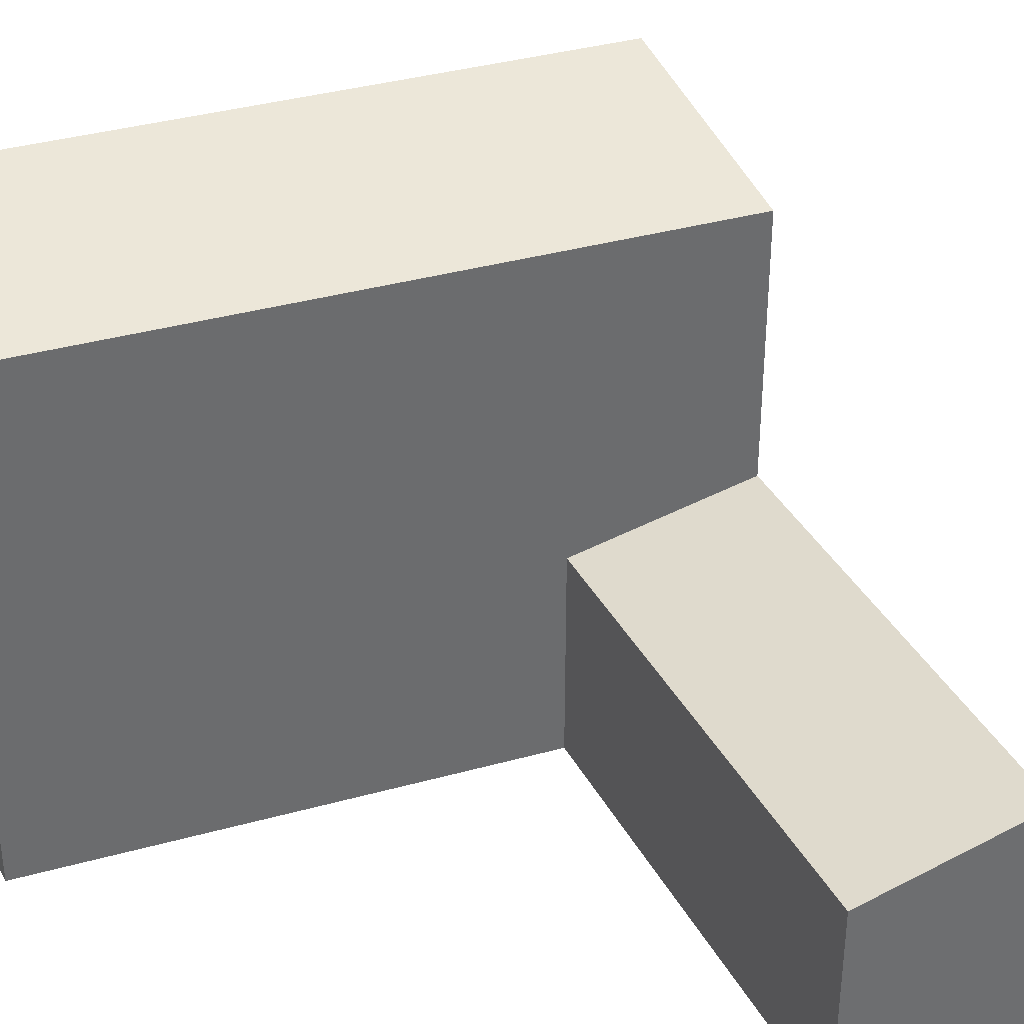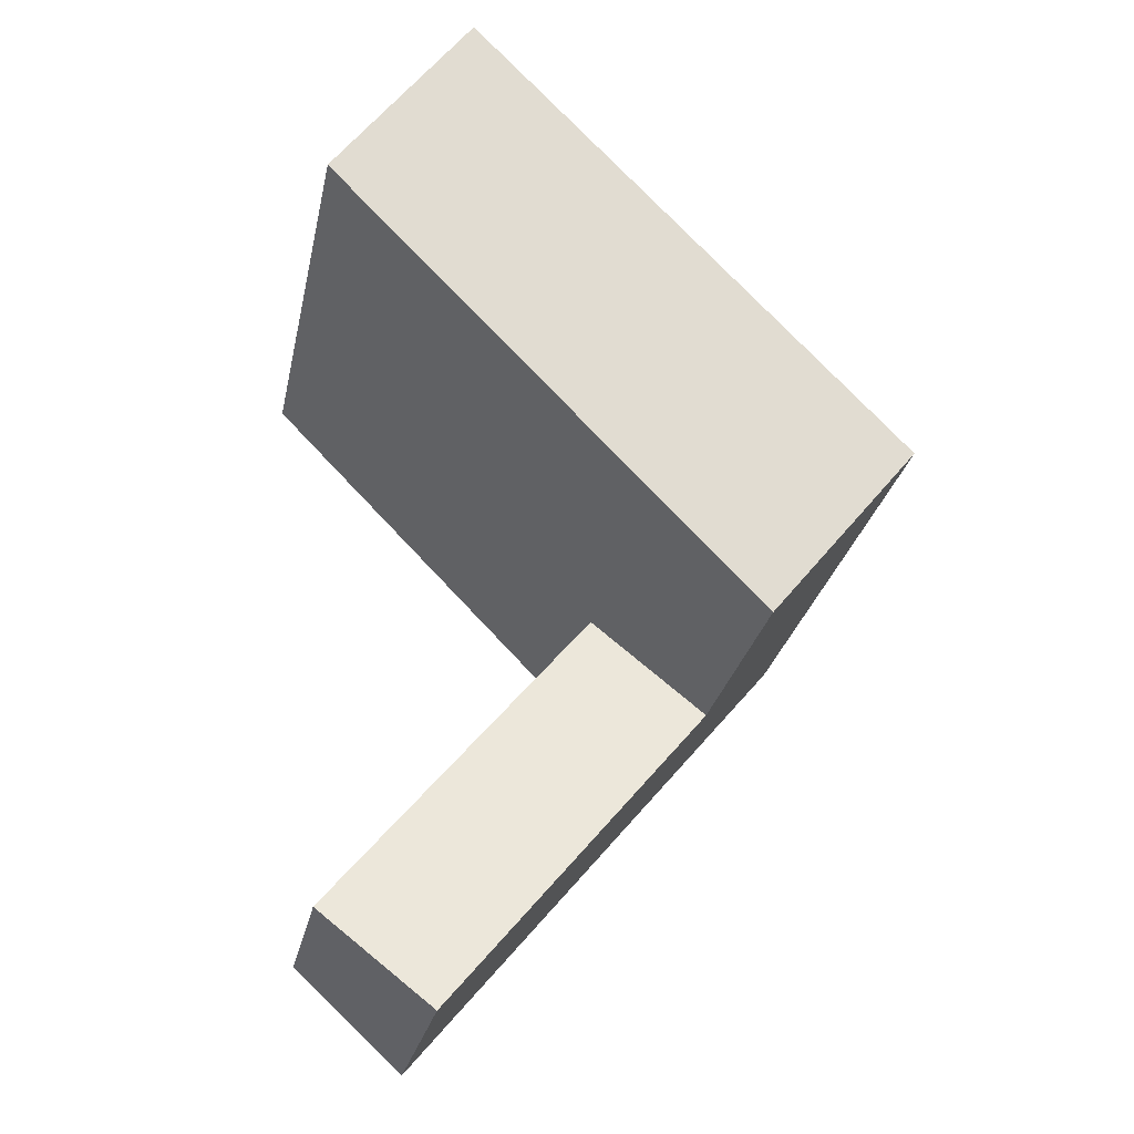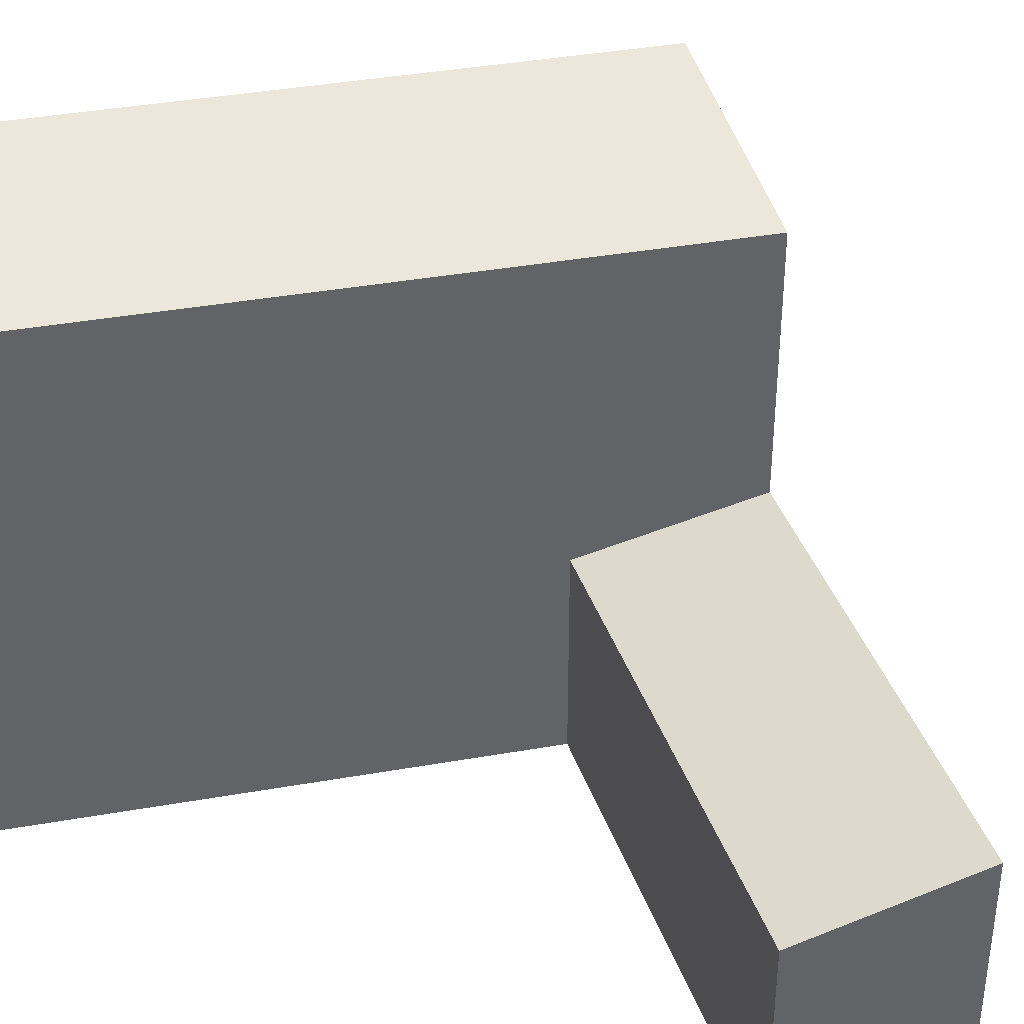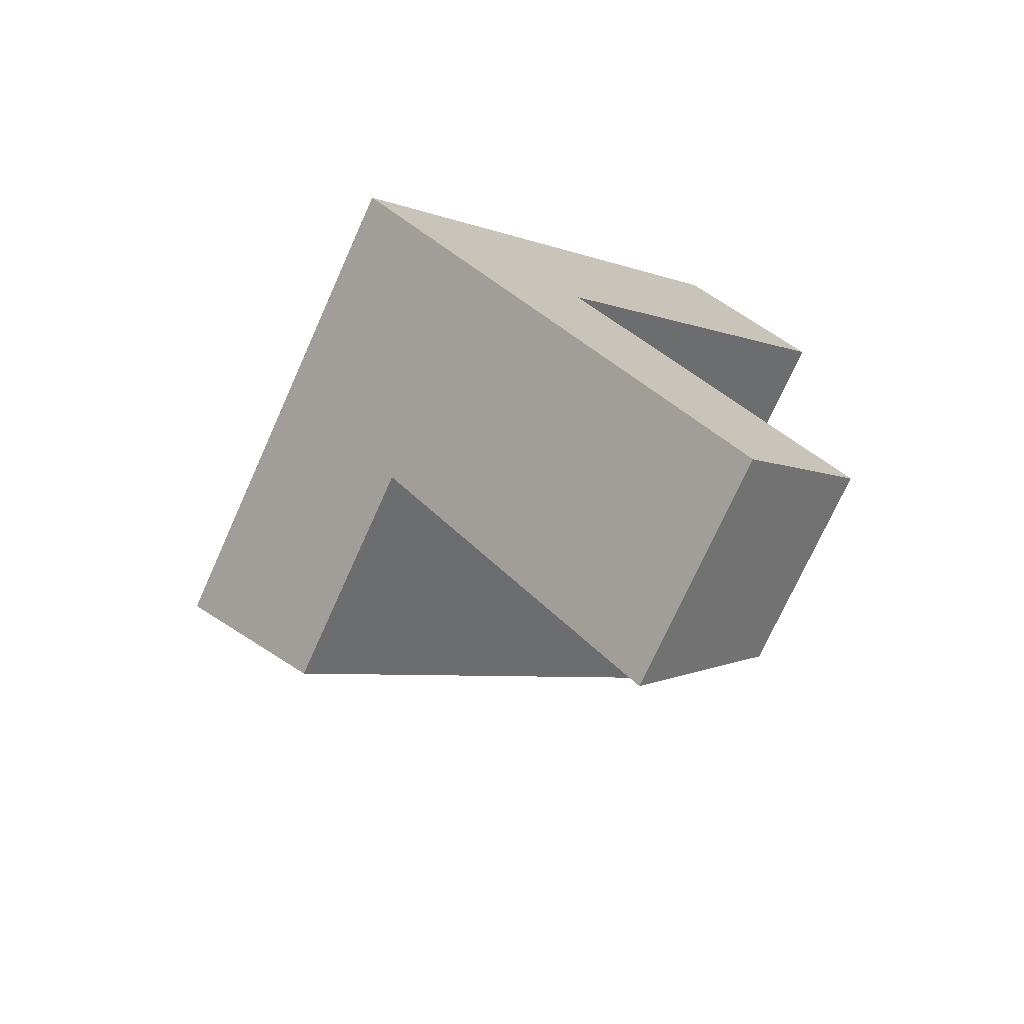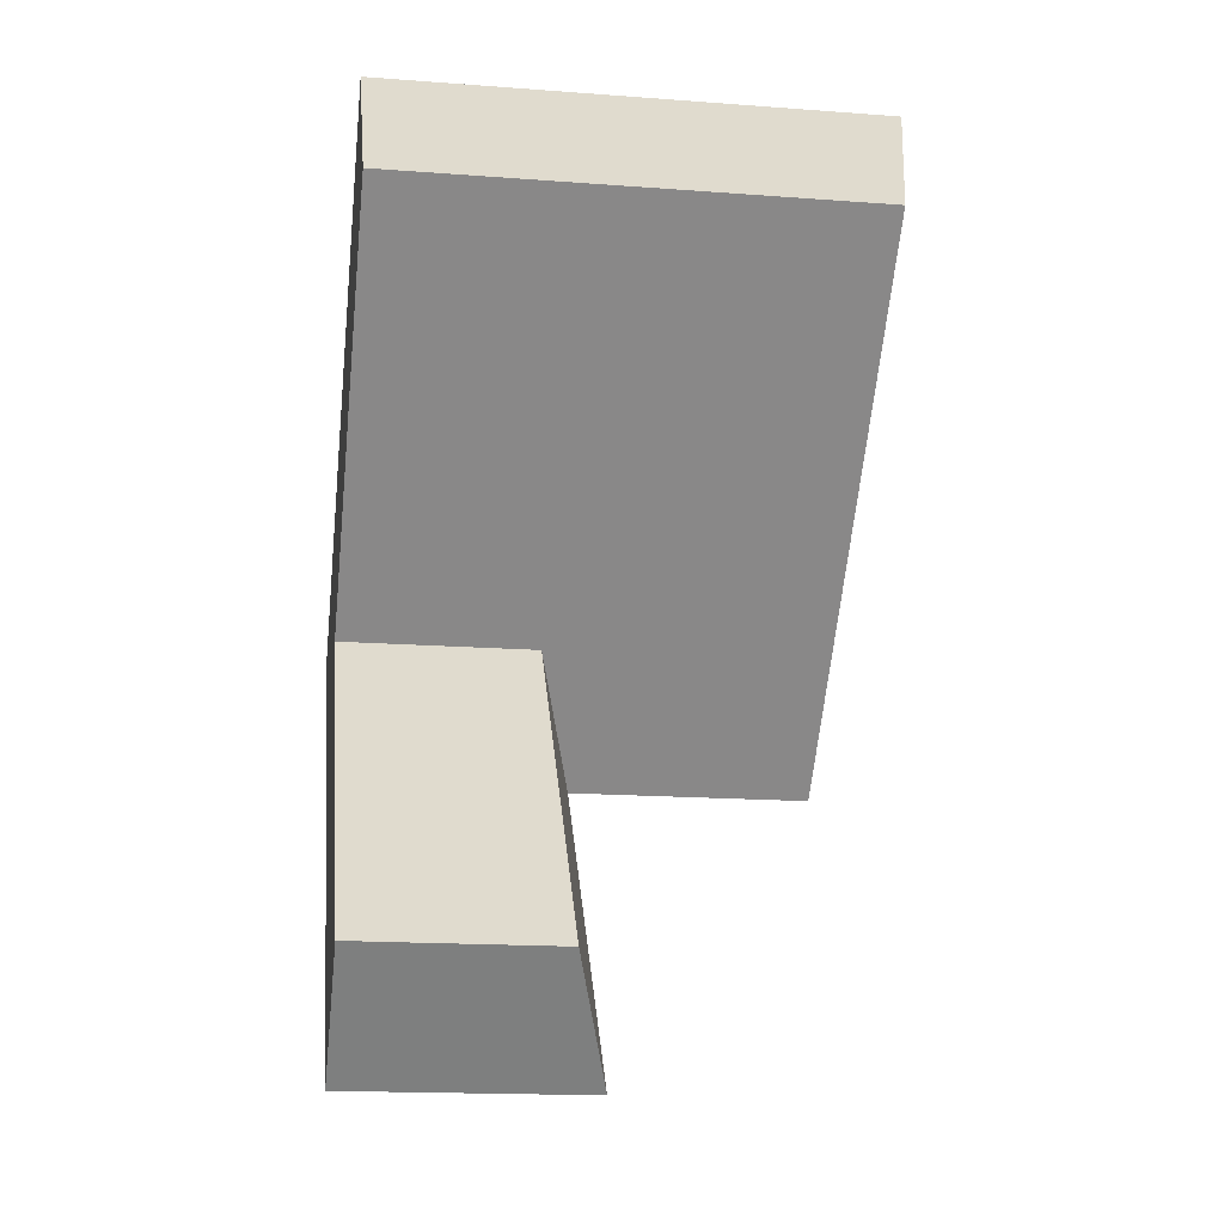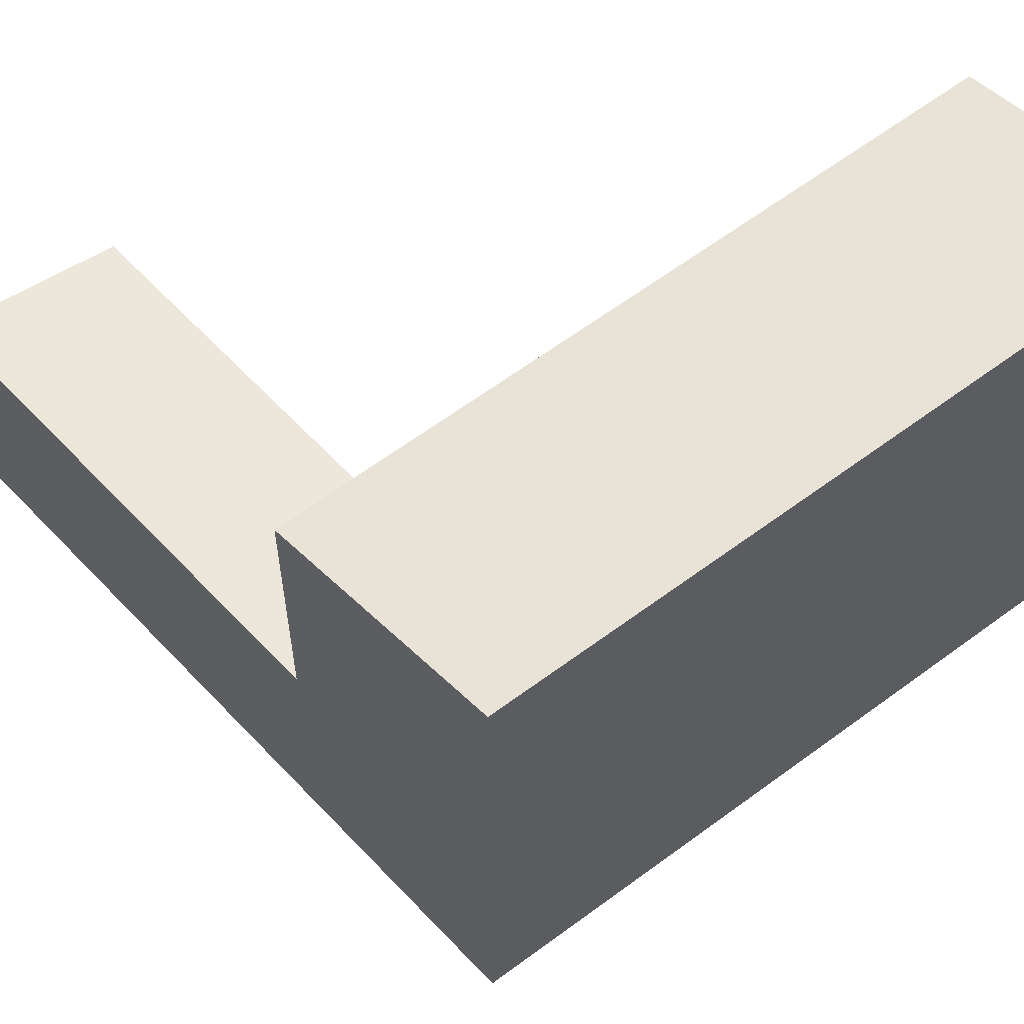
<metadata>
{"format":"obj","ext":"obj","renderer":"f3d","projection":"perspective","resolution":1024,"background":"white","views":[{"elev":37.4,"azim":114.7,"up":"+Y"},{"elev":-27.2,"azim":168.4,"up":"+Z"},{"elev":39.5,"azim":121.9,"up":"+Y"},{"elev":-73.4,"azim":-24.2,"up":"+Z"},{"elev":-17.1,"azim":81.5,"up":"+Z"},{"elev":62.3,"azim":-82.8,"up":"+Y"}]}
</metadata>
<code>
v  3.416 16.01 3.506
v  0 0 0
v  3.416 -2.147e-16 3.507
v  0.0003417 16.01 -0.0005072
v  4.186 3.086e-16 -5.041
v  4.186 14.83 -5.041
v  4.186 7.329 -5.041
v  7.602 14.83 -1.534
v  7.602 6.078 -1.534
v  12.45 9.178e-16 -14.99
v  12.45 7.329 -14.99
v  16.05 6.078 -11.7
v  16.05 7.165e-16 -11.7
v  7.602 9.391e-17 -1.534
v  13.38 16.01 13.73
v  13.38 -8.41e-16 13.73
v  17.56 14.83 8.686
v  17.56 -5.319e-16 8.687
g defaultobject
f 1 2 3
f 2 1 4
f 4 5 2
f 5 4 6
f 7 8 9
f 8 7 6
f 7 10 5
f 10 7 11
f 10 12 13
f 12 10 11
f 13 9 14
f 9 13 12
f 15 3 16
f 3 15 1
f 14 17 18
f 17 14 8
f 18 15 16
f 15 18 17
f 12 7 9
f 7 12 11
f 17 1 15
f 1 17 8
f 8 4 1
f 4 8 6
f 13 5 10
f 5 13 14
f 3 18 16
f 18 3 14
f 2 14 3
f 14 2 5

</code>
